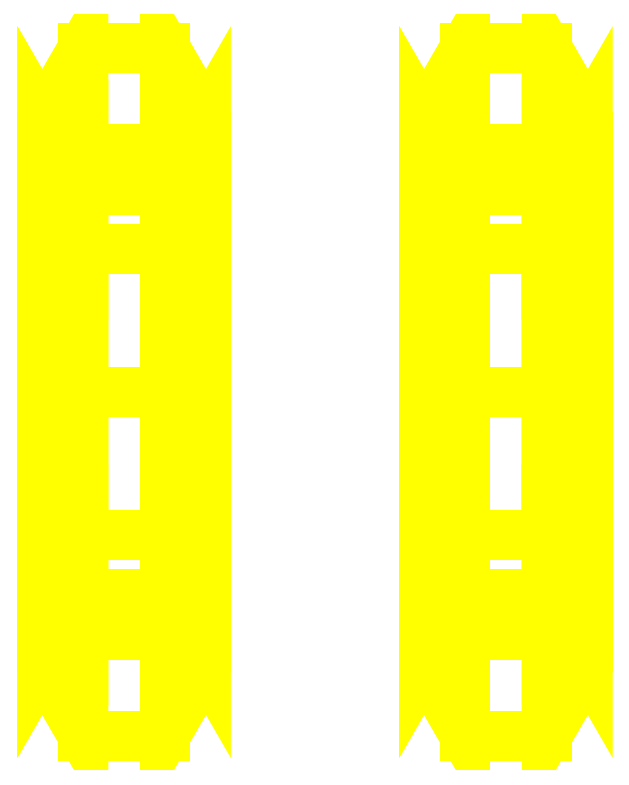
<metadata>
{"format":"dxf","ext":"dxf","renderer":"ezdxf+matplotlib","layout":"modelspace","background":"white","min_lineweight":24,"dpi":150}
</metadata>
<code>
0
SECTION
2
ENTITIES
0
3DFACE
8
WHEELS
10
0.5
20
0.5
30
-1e-15
11
0.425
21
0.3701
31
-1e-15
12
0.425
22
0.2617
32
-0.2617
13
0.5
23
0.3536
33
-0.3536
0
3DFACE
8
WHEELS
10
0.425
20
0.3701
30
-1e-15
11
0.275
21
0.3701
31
-1e-15
12
0.275
22
0.2617
32
-0.2617
13
0.425
23
0.2617
33
-0.2617
0
3DFACE
8
WHEELS
10
0.275
20
0.3701
30
-1e-15
11
0.2
21
0.5
31
-1e-15
12
0.2
22
0.3536
32
-0.3536
13
0.275
23
0.2617
33
-0.2617
0
3DFACE
8
WHEELS
10
0.2
20
0.5
30
-1e-15
11
0.275
21
0.6299
31
-1e-15
12
0.275
22
0.4454
32
-0.4454
13
0.2
23
0.3536
33
-0.3536
0
3DFACE
8
WHEELS
10
0.275
20
0.6299
30
-1e-15
11
0.425
21
0.6299
31
-1e-15
12
0.425
22
0.4454
32
-0.4454
13
0.275
23
0.4454
33
-0.4454
0
3DFACE
8
WHEELS
10
0.425
20
0.6299
30
-1e-15
11
0.5
21
0.5
31
-1e-15
12
0.5
22
0.3536
32
-0.3536
13
0.425
23
0.4454
33
-0.4454
0
3DFACE
8
WHEELS
10
0.5
20
0.3536
30
-0.3536
11
0.425
21
0.2617
31
-0.2617
12
0.425
22
-9e-16
32
-0.3701
13
0.5
23
-9e-16
33
-0.5
0
3DFACE
8
WHEELS
10
0.425
20
0.2617
30
-0.2617
11
0.275
21
0.2617
31
-0.2617
12
0.275
22
-9e-16
32
-0.3701
13
0.425
23
-9e-16
33
-0.3701
0
3DFACE
8
WHEELS
10
0.275
20
0.2617
30
-0.2617
11
0.2
21
0.3536
31
-0.3536
12
0.2
22
-9e-16
32
-0.5
13
0.275
23
-9e-16
33
-0.3701
0
3DFACE
8
WHEELS
10
0.2
20
0.3536
30
-0.3536
11
0.275
21
0.4454
31
-0.4454
12
0.275
22
-9e-16
32
-0.6299
13
0.2
23
-9e-16
33
-0.5
0
3DFACE
8
WHEELS
10
0.275
20
0.4454
30
-0.4454
11
0.425
21
0.4454
31
-0.4454
12
0.425
22
-9e-16
32
-0.6299
13
0.275
23
-9e-16
33
-0.6299
0
3DFACE
8
WHEELS
10
0.425
20
0.4454
30
-0.4454
11
0.5
21
0.3536
31
-0.3536
12
0.5
22
-9e-16
32
-0.5
13
0.425
23
-9e-16
33
-0.6299
0
3DFACE
8
WHEELS
10
0.5
20
-9e-16
30
-0.5
11
0.425
21
-9e-16
31
-0.3701
12
0.425
22
-0.2617
32
-0.2617
13
0.5
23
-0.3536
33
-0.3536
0
3DFACE
8
WHEELS
10
0.425
20
-9e-16
30
-0.3701
11
0.275
21
-9e-16
31
-0.3701
12
0.275
22
-0.2617
32
-0.2617
13
0.425
23
-0.2617
33
-0.2617
0
3DFACE
8
WHEELS
10
0.275
20
-9e-16
30
-0.3701
11
0.2
21
-9e-16
31
-0.5
12
0.2
22
-0.3536
32
-0.3536
13
0.275
23
-0.2617
33
-0.2617
0
3DFACE
8
WHEELS
10
0.2
20
-9e-16
30
-0.5
11
0.275
21
-9e-16
31
-0.6299
12
0.275
22
-0.4454
32
-0.4454
13
0.2
23
-0.3536
33
-0.3536
0
3DFACE
8
WHEELS
10
0.275
20
-9e-16
30
-0.6299
11
0.425
21
-9e-16
31
-0.6299
12
0.425
22
-0.4454
32
-0.4454
13
0.275
23
-0.4454
33
-0.4454
0
3DFACE
8
WHEELS
10
0.425
20
-9e-16
30
-0.6299
11
0.5
21
-9e-16
31
-0.5
12
0.5
22
-0.3536
32
-0.3536
13
0.425
23
-0.4454
33
-0.4454
0
3DFACE
8
WHEELS
10
0.5
20
-0.3536
30
-0.3536
11
0.425
21
-0.2617
31
-0.2617
12
0.425
22
-0.3701
32
-1e-15
13
0.5
23
-0.5
33
-1e-15
0
3DFACE
8
WHEELS
10
0.425
20
-0.2617
30
-0.2617
11
0.275
21
-0.2617
31
-0.2617
12
0.275
22
-0.3701
32
-1e-15
13
0.425
23
-0.3701
33
-1e-15
0
3DFACE
8
WHEELS
10
0.275
20
-0.2617
30
-0.2617
11
0.2
21
-0.3536
31
-0.3536
12
0.2
22
-0.5
32
-1e-15
13
0.275
23
-0.3701
33
-1e-15
0
3DFACE
8
WHEELS
10
0.2
20
-0.3536
30
-0.3536
11
0.275
21
-0.4454
31
-0.4454
12
0.275
22
-0.6299
32
-1e-15
13
0.2
23
-0.5
33
-1e-15
0
3DFACE
8
WHEELS
10
0.275
20
-0.4454
30
-0.4454
11
0.425
21
-0.4454
31
-0.4454
12
0.425
22
-0.6299
32
-1e-15
13
0.275
23
-0.6299
33
-1e-15
0
3DFACE
8
WHEELS
10
0.425
20
-0.4454
30
-0.4454
11
0.5
21
-0.3536
31
-0.3536
12
0.5
22
-0.5
32
-1e-15
13
0.425
23
-0.6299
33
-1e-15
0
3DFACE
8
WHEELS
10
0.5
20
-0.5
30
-1e-15
11
0.425
21
-0.3701
31
-1e-15
12
0.425
22
-0.2617
32
0.2617
13
0.5
23
-0.3536
33
0.3536
0
3DFACE
8
WHEELS
10
0.425
20
-0.3701
30
-1e-15
11
0.275
21
-0.3701
31
-1e-15
12
0.275
22
-0.2617
32
0.2617
13
0.425
23
-0.2617
33
0.2617
0
3DFACE
8
WHEELS
10
0.275
20
-0.3701
30
-1e-15
11
0.2
21
-0.5
31
-1e-15
12
0.2
22
-0.3536
32
0.3536
13
0.275
23
-0.2617
33
0.2617
0
3DFACE
8
WHEELS
10
0.2
20
-0.5
30
-1e-15
11
0.275
21
-0.6299
31
-1e-15
12
0.275
22
-0.4454
32
0.4454
13
0.2
23
-0.3536
33
0.3536
0
3DFACE
8
WHEELS
10
0.275
20
-0.6299
30
-1e-15
11
0.425
21
-0.6299
31
-1e-15
12
0.425
22
-0.4454
32
0.4454
13
0.275
23
-0.4454
33
0.4454
0
3DFACE
8
WHEELS
10
0.425
20
-0.6299
30
-1e-15
11
0.5
21
-0.5
31
-1e-15
12
0.5
22
-0.3536
32
0.3536
13
0.425
23
-0.4454
33
0.4454
0
3DFACE
8
WHEELS
10
0.5
20
-0.3536
30
0.3536
11
0.425
21
-0.2617
31
0.2617
12
0.425
22
-9e-16
32
0.3701
13
0.5
23
-9e-16
33
0.5
0
3DFACE
8
WHEELS
10
0.425
20
-0.2617
30
0.2617
11
0.275
21
-0.2617
31
0.2617
12
0.275
22
-9e-16
32
0.3701
13
0.425
23
-9e-16
33
0.3701
0
3DFACE
8
WHEELS
10
0.275
20
-0.2617
30
0.2617
11
0.2
21
-0.3536
31
0.3536
12
0.2
22
-9e-16
32
0.5
13
0.275
23
-9e-16
33
0.3701
0
3DFACE
8
WHEELS
10
0.2
20
-0.3536
30
0.3536
11
0.275
21
-0.4454
31
0.4454
12
0.275
22
-9e-16
32
0.6299
13
0.2
23
-9e-16
33
0.5
0
3DFACE
8
WHEELS
10
0.275
20
-0.4454
30
0.4454
11
0.425
21
-0.4454
31
0.4454
12
0.425
22
-9e-16
32
0.6299
13
0.275
23
-9e-16
33
0.6299
0
3DFACE
8
WHEELS
10
0.425
20
-0.4454
30
0.4454
11
0.5
21
-0.3536
31
0.3536
12
0.5
22
-9e-16
32
0.5
13
0.425
23
-9e-16
33
0.6299
0
3DFACE
8
WHEELS
10
0.5
20
-9e-16
30
0.5
11
0.425
21
-9e-16
31
0.3701
12
0.425
22
0.2617
32
0.2617
13
0.5
23
0.3536
33
0.3536
0
3DFACE
8
WHEELS
10
0.425
20
-9e-16
30
0.3701
11
0.275
21
-9e-16
31
0.3701
12
0.275
22
0.2617
32
0.2617
13
0.425
23
0.2617
33
0.2617
0
3DFACE
8
WHEELS
10
0.275
20
-9e-16
30
0.3701
11
0.2
21
-9e-16
31
0.5
12
0.2
22
0.3536
32
0.3536
13
0.275
23
0.2617
33
0.2617
0
3DFACE
8
WHEELS
10
0.2
20
-9e-16
30
0.5
11
0.275
21
-9e-16
31
0.6299
12
0.275
22
0.4454
32
0.4454
13
0.2
23
0.3536
33
0.3536
0
3DFACE
8
WHEELS
10
0.275
20
-9e-16
30
0.6299
11
0.425
21
-9e-16
31
0.6299
12
0.425
22
0.4454
32
0.4454
13
0.275
23
0.4454
33
0.4454
0
3DFACE
8
WHEELS
10
0.425
20
-9e-16
30
0.6299
11
0.5
21
-9e-16
31
0.5
12
0.5
22
0.3536
32
0.3536
13
0.425
23
0.4454
33
0.4454
0
3DFACE
8
WHEELS
10
0.5
20
0.3536
30
0.3536
11
0.425
21
0.2617
31
0.2617
12
0.425
22
0.3701
32
-1e-15
13
0.5
23
0.5
33
-1e-15
0
3DFACE
8
WHEELS
10
0.425
20
0.2617
30
0.2617
11
0.275
21
0.2617
31
0.2617
12
0.275
22
0.3701
32
-1e-15
13
0.425
23
0.3701
33
-1e-15
0
3DFACE
8
WHEELS
10
0.275
20
0.2617
30
0.2617
11
0.2
21
0.3536
31
0.3536
12
0.2
22
0.5
32
-1e-15
13
0.275
23
0.3701
33
-1e-15
0
3DFACE
8
WHEELS
10
0.2
20
0.3536
30
0.3536
11
0.275
21
0.4454
31
0.4454
12
0.275
22
0.6299
32
-1e-15
13
0.2
23
0.5
33
-1e-15
0
3DFACE
8
WHEELS
10
0.275
20
0.4454
30
0.4454
11
0.425
21
0.4454
31
0.4454
12
0.425
22
0.6299
32
-1e-15
13
0.275
23
0.6299
33
-1e-15
0
3DFACE
8
WHEELS
10
0.425
20
0.4454
30
0.4454
11
0.5
21
0.3536
31
0.3536
12
0.5
22
0.5
32
-1e-15
13
0.425
23
0.6299
33
-1e-15
0
3DFACE
8
WHEELS
10
-0.2
20
0.5
30
-1e-15
11
-0.275
21
0.3701
31
-1e-15
12
-0.275
22
0.2617
32
-0.2617
13
-0.2
23
0.3536
33
-0.3536
0
3DFACE
8
WHEELS
10
-0.275
20
0.3701
30
-1e-15
11
-0.425
21
0.3701
31
-1e-15
12
-0.425
22
0.2617
32
-0.2617
13
-0.275
23
0.2617
33
-0.2617
0
3DFACE
8
WHEELS
10
-0.425
20
0.3701
30
-1e-15
11
-0.5
21
0.5
31
-1e-15
12
-0.5
22
0.3536
32
-0.3536
13
-0.425
23
0.2617
33
-0.2617
0
3DFACE
8
WHEELS
10
-0.5
20
0.5
30
-1e-15
11
-0.425
21
0.6299
31
-1e-15
12
-0.425
22
0.4454
32
-0.4454
13
-0.5
23
0.3536
33
-0.3536
0
3DFACE
8
WHEELS
10
-0.425
20
0.6299
30
-1e-15
11
-0.275
21
0.6299
31
-1e-15
12
-0.275
22
0.4454
32
-0.4454
13
-0.425
23
0.4454
33
-0.4454
0
3DFACE
8
WHEELS
10
-0.275
20
0.6299
30
-1e-15
11
-0.2
21
0.5
31
-1e-15
12
-0.2
22
0.3536
32
-0.3536
13
-0.275
23
0.4454
33
-0.4454
0
3DFACE
8
WHEELS
10
-0.2
20
0.3536
30
-0.3536
11
-0.275
21
0.2617
31
-0.2617
12
-0.275
22
-9e-16
32
-0.3701
13
-0.2
23
-9e-16
33
-0.5
0
3DFACE
8
WHEELS
10
-0.275
20
0.2617
30
-0.2617
11
-0.425
21
0.2617
31
-0.2617
12
-0.425
22
-9e-16
32
-0.3701
13
-0.275
23
-9e-16
33
-0.3701
0
3DFACE
8
WHEELS
10
-0.425
20
0.2617
30
-0.2617
11
-0.5
21
0.3536
31
-0.3536
12
-0.5
22
-9e-16
32
-0.5
13
-0.425
23
-9e-16
33
-0.3701
0
3DFACE
8
WHEELS
10
-0.5
20
0.3536
30
-0.3536
11
-0.425
21
0.4454
31
-0.4454
12
-0.425
22
-9e-16
32
-0.6299
13
-0.5
23
-9e-16
33
-0.5
0
3DFACE
8
WHEELS
10
-0.425
20
0.4454
30
-0.4454
11
-0.275
21
0.4454
31
-0.4454
12
-0.275
22
-9e-16
32
-0.6299
13
-0.425
23
-9e-16
33
-0.6299
0
3DFACE
8
WHEELS
10
-0.275
20
0.4454
30
-0.4454
11
-0.2
21
0.3536
31
-0.3536
12
-0.2
22
-9e-16
32
-0.5
13
-0.275
23
-9e-16
33
-0.6299
0
3DFACE
8
WHEELS
10
-0.2
20
-9e-16
30
-0.5
11
-0.275
21
-9e-16
31
-0.3701
12
-0.275
22
-0.2617
32
-0.2617
13
-0.2
23
-0.3536
33
-0.3536
0
3DFACE
8
WHEELS
10
-0.275
20
-9e-16
30
-0.3701
11
-0.425
21
-9e-16
31
-0.3701
12
-0.425
22
-0.2617
32
-0.2617
13
-0.275
23
-0.2617
33
-0.2617
0
3DFACE
8
WHEELS
10
-0.425
20
-9e-16
30
-0.3701
11
-0.5
21
-9e-16
31
-0.5
12
-0.5
22
-0.3536
32
-0.3536
13
-0.425
23
-0.2617
33
-0.2617
0
3DFACE
8
WHEELS
10
-0.5
20
-9e-16
30
-0.5
11
-0.425
21
-9e-16
31
-0.6299
12
-0.425
22
-0.4454
32
-0.4454
13
-0.5
23
-0.3536
33
-0.3536
0
3DFACE
8
WHEELS
10
-0.425
20
-9e-16
30
-0.6299
11
-0.275
21
-9e-16
31
-0.6299
12
-0.275
22
-0.4454
32
-0.4454
13
-0.425
23
-0.4454
33
-0.4454
0
3DFACE
8
WHEELS
10
-0.275
20
-9e-16
30
-0.6299
11
-0.2
21
-9e-16
31
-0.5
12
-0.2
22
-0.3536
32
-0.3536
13
-0.275
23
-0.4454
33
-0.4454
0
3DFACE
8
WHEELS
10
-0.2
20
-0.3536
30
-0.3536
11
-0.275
21
-0.2617
31
-0.2617
12
-0.275
22
-0.3701
32
-1e-15
13
-0.2
23
-0.5
33
-1e-15
0
3DFACE
8
WHEELS
10
-0.275
20
-0.2617
30
-0.2617
11
-0.425
21
-0.2617
31
-0.2617
12
-0.425
22
-0.3701
32
-1e-15
13
-0.275
23
-0.3701
33
-1e-15
0
3DFACE
8
WHEELS
10
-0.425
20
-0.2617
30
-0.2617
11
-0.5
21
-0.3536
31
-0.3536
12
-0.5
22
-0.5
32
-1e-15
13
-0.425
23
-0.3701
33
-1e-15
0
3DFACE
8
WHEELS
10
-0.5
20
-0.3536
30
-0.3536
11
-0.425
21
-0.4454
31
-0.4454
12
-0.425
22
-0.6299
32
-1e-15
13
-0.5
23
-0.5
33
-1e-15
0
3DFACE
8
WHEELS
10
-0.425
20
-0.4454
30
-0.4454
11
-0.275
21
-0.4454
31
-0.4454
12
-0.275
22
-0.6299
32
-1e-15
13
-0.425
23
-0.6299
33
-1e-15
0
3DFACE
8
WHEELS
10
-0.275
20
-0.4454
30
-0.4454
11
-0.2
21
-0.3536
31
-0.3536
12
-0.2
22
-0.5
32
-1e-15
13
-0.275
23
-0.6299
33
-1e-15
0
3DFACE
8
WHEELS
10
-0.2
20
-0.5
30
-1e-15
11
-0.275
21
-0.3701
31
-1e-15
12
-0.275
22
-0.2617
32
0.2617
13
-0.2
23
-0.3536
33
0.3536
0
3DFACE
8
WHEELS
10
-0.275
20
-0.3701
30
-1e-15
11
-0.425
21
-0.3701
31
-1e-15
12
-0.425
22
-0.2617
32
0.2617
13
-0.275
23
-0.2617
33
0.2617
0
3DFACE
8
WHEELS
10
-0.425
20
-0.3701
30
-1e-15
11
-0.5
21
-0.5
31
-1e-15
12
-0.5
22
-0.3536
32
0.3536
13
-0.425
23
-0.2617
33
0.2617
0
3DFACE
8
WHEELS
10
-0.5
20
-0.5
30
-1e-15
11
-0.425
21
-0.6299
31
-1e-15
12
-0.425
22
-0.4454
32
0.4454
13
-0.5
23
-0.3536
33
0.3536
0
3DFACE
8
WHEELS
10
-0.425
20
-0.6299
30
-1e-15
11
-0.275
21
-0.6299
31
-1e-15
12
-0.275
22
-0.4454
32
0.4454
13
-0.425
23
-0.4454
33
0.4454
0
3DFACE
8
WHEELS
10
-0.275
20
-0.6299
30
-1e-15
11
-0.2
21
-0.5
31
-1e-15
12
-0.2
22
-0.3536
32
0.3536
13
-0.275
23
-0.4454
33
0.4454
0
3DFACE
8
WHEELS
10
-0.2
20
-0.3536
30
0.3536
11
-0.275
21
-0.2617
31
0.2617
12
-0.275
22
-9e-16
32
0.3701
13
-0.2
23
-9e-16
33
0.5
0
3DFACE
8
WHEELS
10
-0.275
20
-0.2617
30
0.2617
11
-0.425
21
-0.2617
31
0.2617
12
-0.425
22
-9e-16
32
0.3701
13
-0.275
23
-9e-16
33
0.3701
0
3DFACE
8
WHEELS
10
-0.425
20
-0.2617
30
0.2617
11
-0.5
21
-0.3536
31
0.3536
12
-0.5
22
-9e-16
32
0.5
13
-0.425
23
-9e-16
33
0.3701
0
3DFACE
8
WHEELS
10
-0.5
20
-0.3536
30
0.3536
11
-0.425
21
-0.4454
31
0.4454
12
-0.425
22
-9e-16
32
0.6299
13
-0.5
23
-9e-16
33
0.5
0
3DFACE
8
WHEELS
10
-0.425
20
-0.4454
30
0.4454
11
-0.275
21
-0.4454
31
0.4454
12
-0.275
22
-9e-16
32
0.6299
13
-0.425
23
-9e-16
33
0.6299
0
3DFACE
8
WHEELS
10
-0.275
20
-0.4454
30
0.4454
11
-0.2
21
-0.3536
31
0.3536
12
-0.2
22
-9e-16
32
0.5
13
-0.275
23
-9e-16
33
0.6299
0
3DFACE
8
WHEELS
10
-0.2
20
-9e-16
30
0.5
11
-0.275
21
-9e-16
31
0.3701
12
-0.275
22
0.2617
32
0.2617
13
-0.2
23
0.3536
33
0.3536
0
3DFACE
8
WHEELS
10
-0.275
20
-9e-16
30
0.3701
11
-0.425
21
-9e-16
31
0.3701
12
-0.425
22
0.2617
32
0.2617
13
-0.275
23
0.2617
33
0.2617
0
3DFACE
8
WHEELS
10
-0.425
20
-9e-16
30
0.3701
11
-0.5
21
-9e-16
31
0.5
12
-0.5
22
0.3536
32
0.3536
13
-0.425
23
0.2617
33
0.2617
0
3DFACE
8
WHEELS
10
-0.5
20
-9e-16
30
0.5
11
-0.425
21
-9e-16
31
0.6299
12
-0.425
22
0.4454
32
0.4454
13
-0.5
23
0.3536
33
0.3536
0
3DFACE
8
WHEELS
10
-0.425
20
-9e-16
30
0.6299
11
-0.275
21
-9e-16
31
0.6299
12
-0.275
22
0.4454
32
0.4454
13
-0.425
23
0.4454
33
0.4454
0
3DFACE
8
WHEELS
10
-0.275
20
-9e-16
30
0.6299
11
-0.2
21
-9e-16
31
0.5
12
-0.2
22
0.3536
32
0.3536
13
-0.275
23
0.4454
33
0.4454
0
3DFACE
8
WHEELS
10
-0.2
20
0.3536
30
0.3536
11
-0.275
21
0.2617
31
0.2617
12
-0.275
22
0.3701
32
-1e-15
13
-0.2
23
0.5
33
-1e-15
0
3DFACE
8
WHEELS
10
-0.275
20
0.2617
30
0.2617
11
-0.425
21
0.2617
31
0.2617
12
-0.425
22
0.3701
32
-1e-15
13
-0.275
23
0.3701
33
-1e-15
0
3DFACE
8
WHEELS
10
-0.425
20
0.2617
30
0.2617
11
-0.5
21
0.3536
31
0.3536
12
-0.5
22
0.5
32
-1e-15
13
-0.425
23
0.3701
33
-1e-15
0
3DFACE
8
WHEELS
10
-0.5
20
0.3536
30
0.3536
11
-0.425
21
0.4454
31
0.4454
12
-0.425
22
0.6299
32
-1e-15
13
-0.5
23
0.5
33
-1e-15
0
3DFACE
8
WHEELS
10
-0.425
20
0.4454
30
0.4454
11
-0.275
21
0.4454
31
0.4454
12
-0.275
22
0.6299
32
-1e-15
13
-0.425
23
0.6299
33
-1e-15
0
3DFACE
8
WHEELS
10
-0.275
20
0.4454
30
0.4454
11
-0.2
21
0.3536
31
0.3536
12
-0.2
22
0.5
32
-1e-15
13
-0.275
23
0.6299
33
-1e-15
0
ENDSEC
0
EOF

</code>
